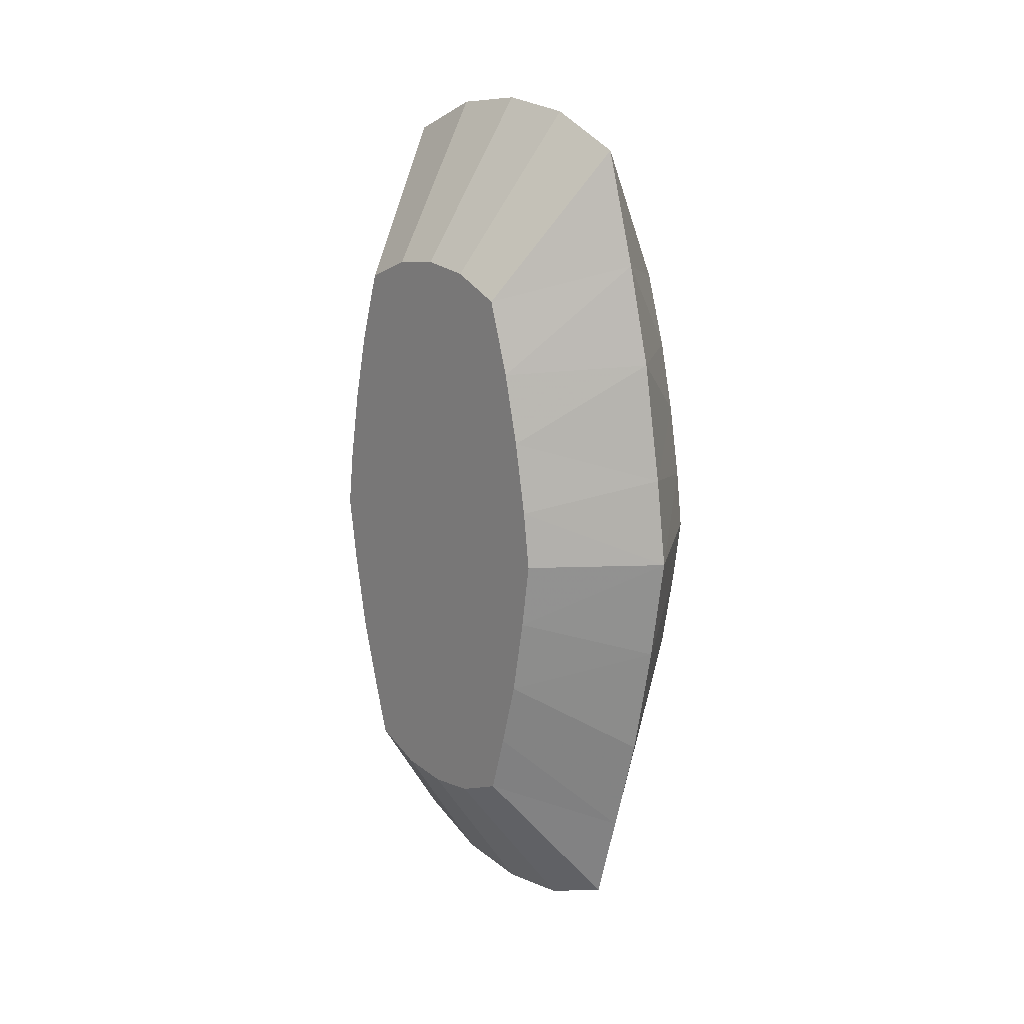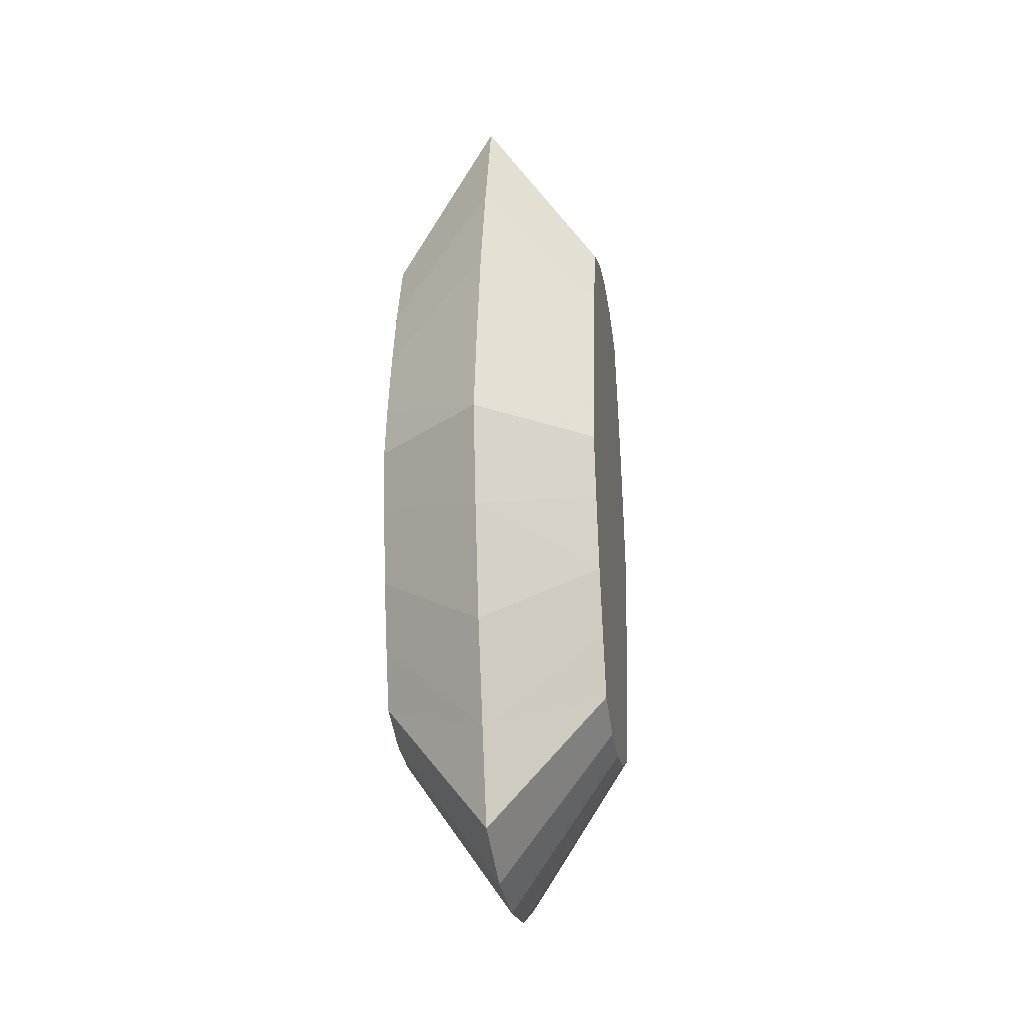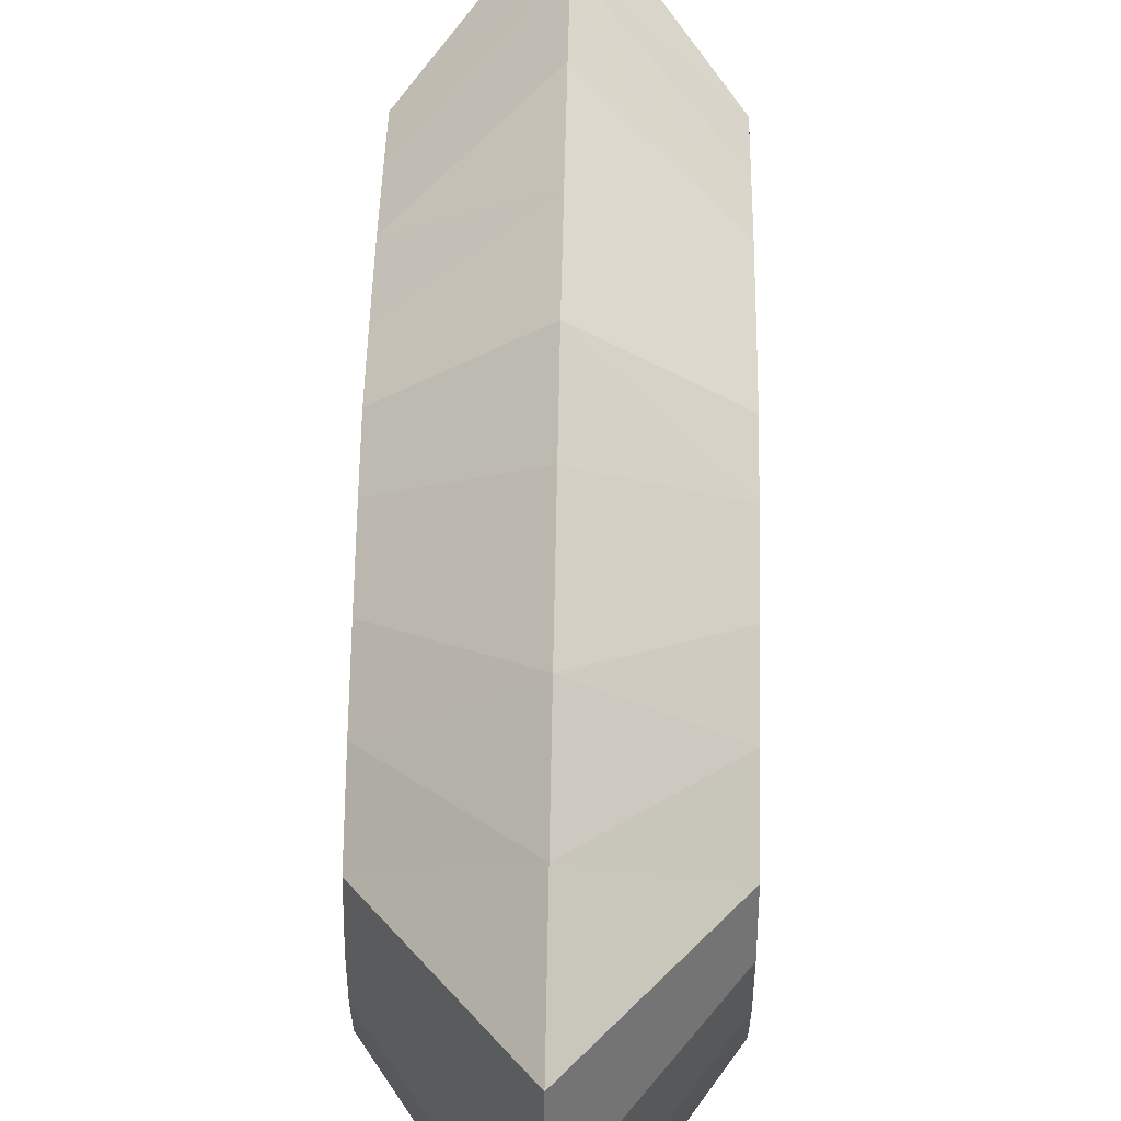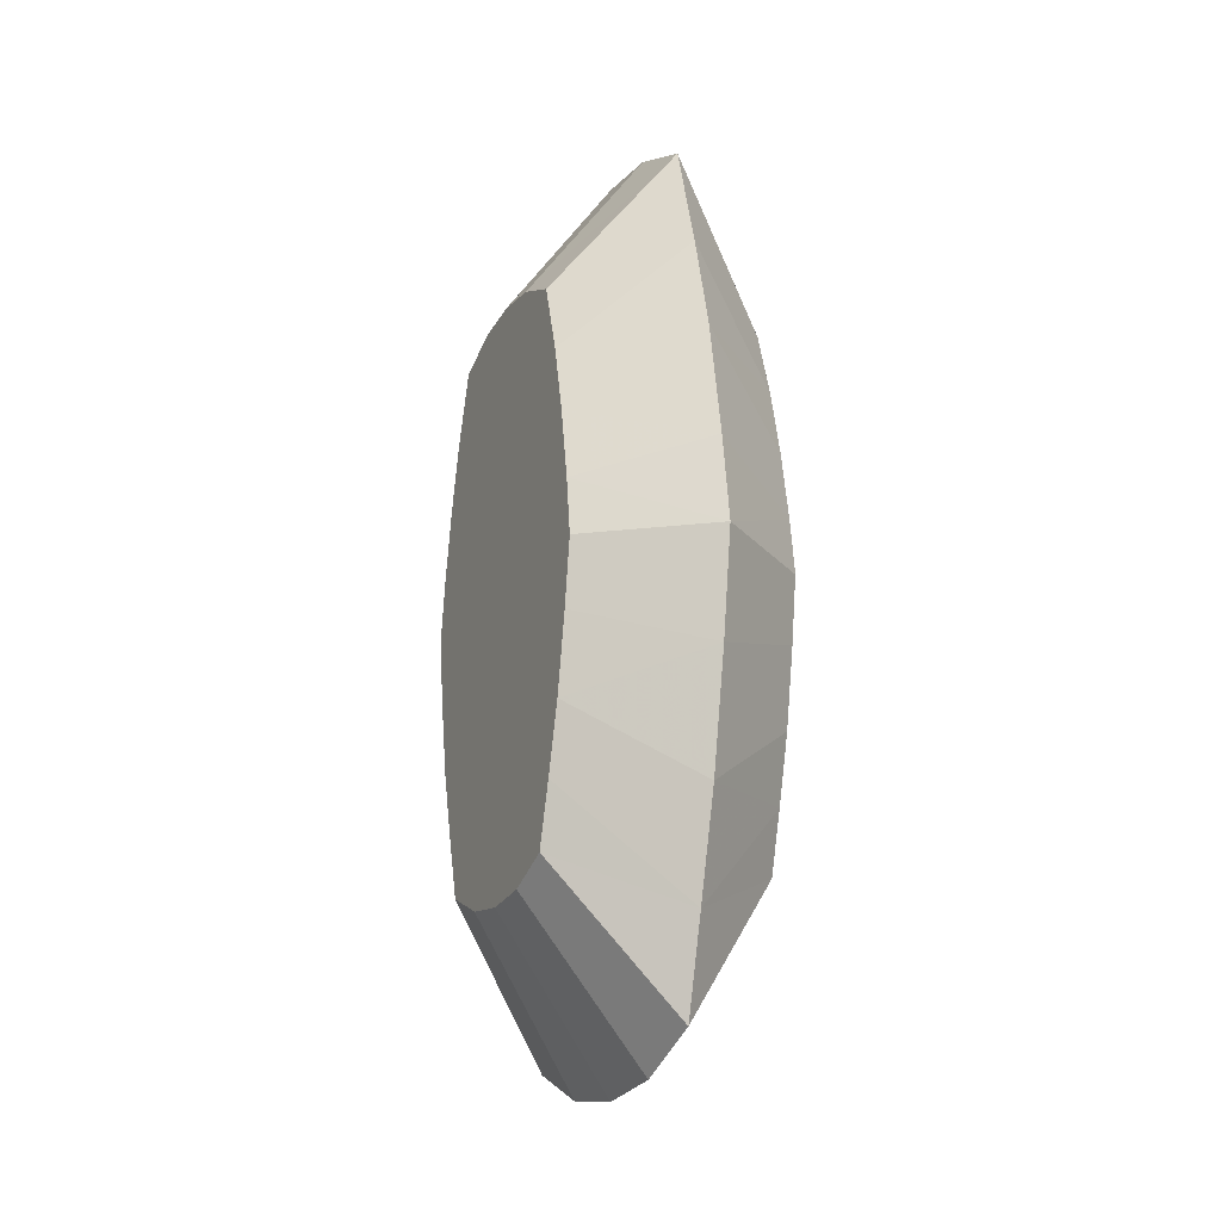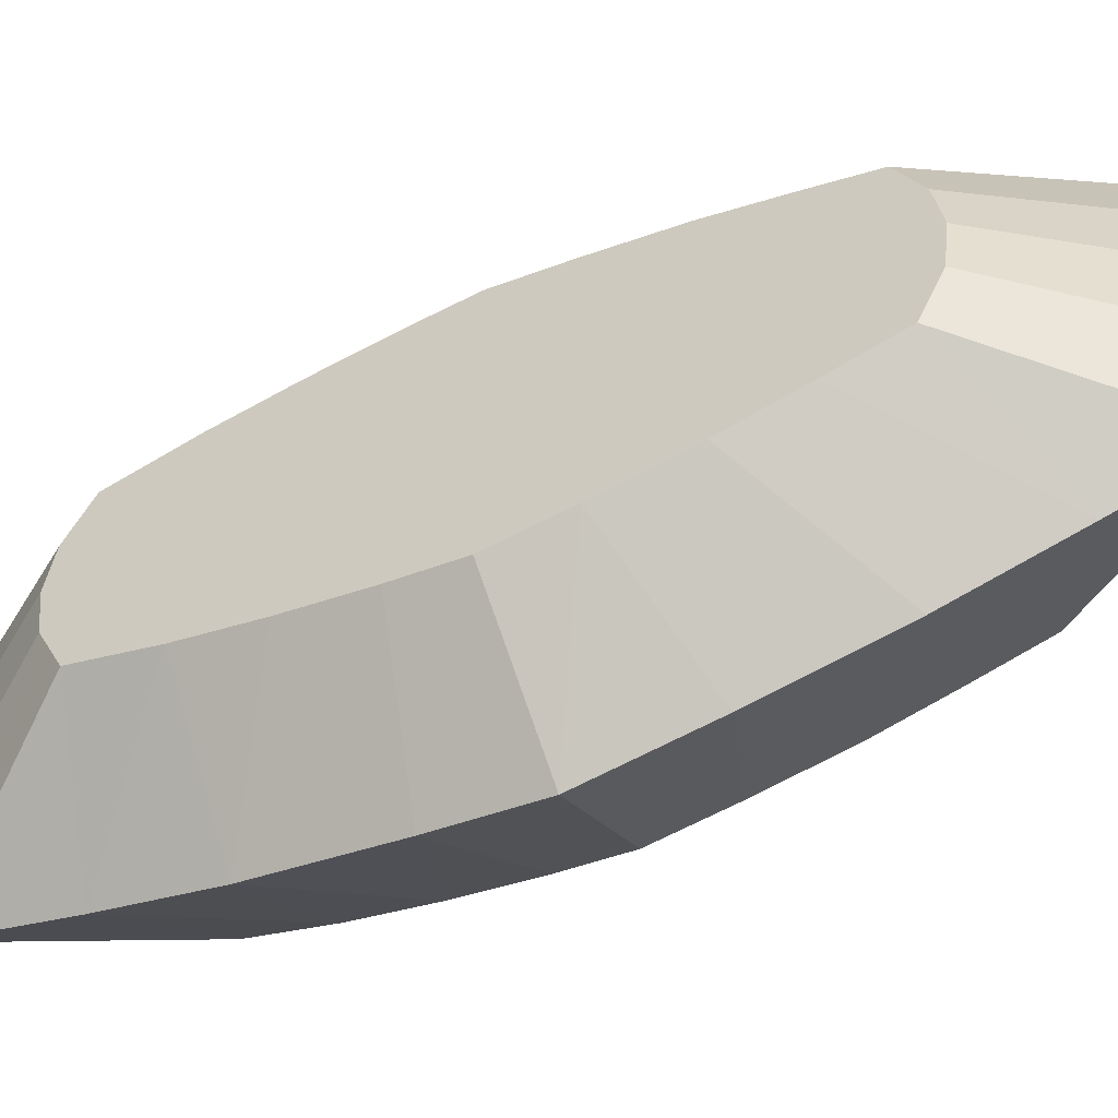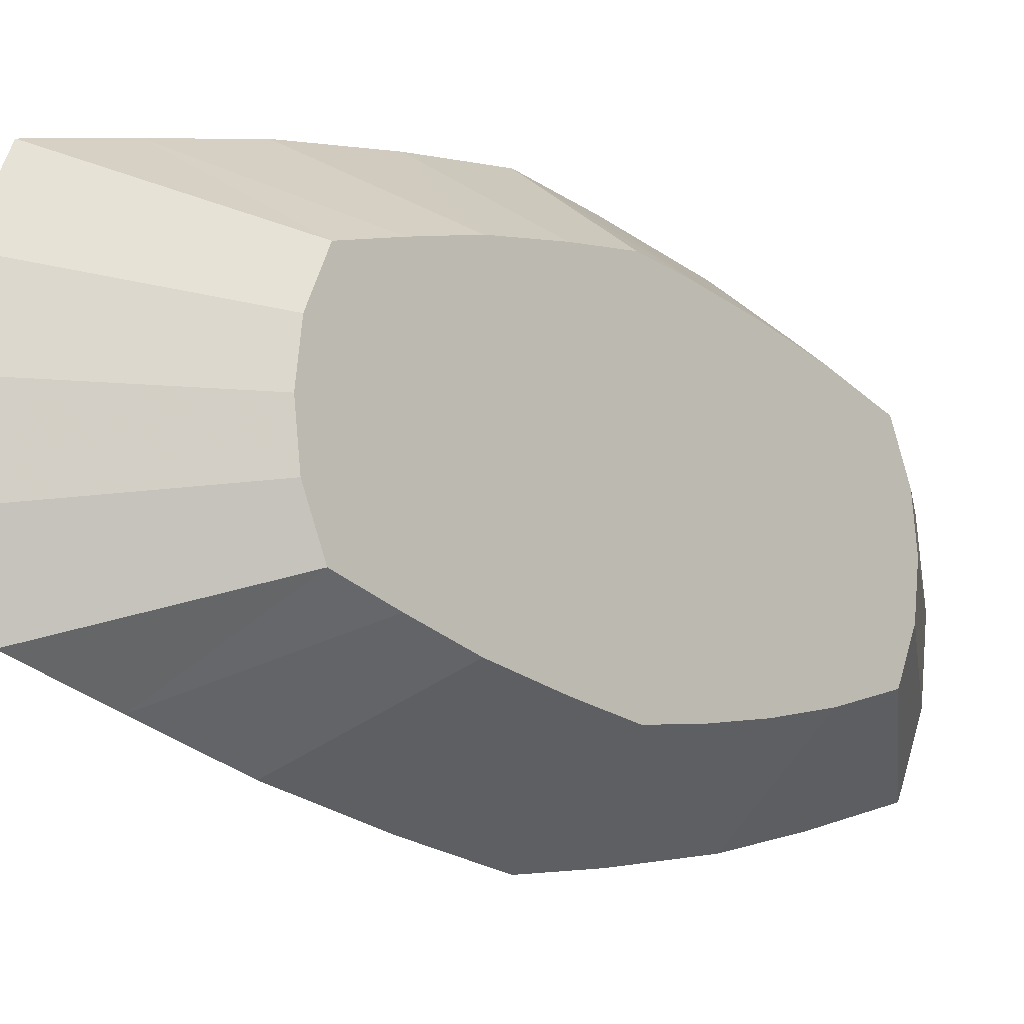
<metadata>
{"format":"obj","ext":"obj","renderer":"f3d","projection":"perspective","resolution":1024,"background":"white","views":[{"elev":17.6,"azim":139.1,"up":"+Y"},{"elev":-27.3,"azim":9.3,"up":"+Y"},{"elev":56.9,"azim":-178.9,"up":"+Z"},{"elev":-20.5,"azim":154.8,"up":"+Y"},{"elev":-57.6,"azim":-65.0,"up":"+Z"},{"elev":-13.5,"azim":43.8,"up":"+Z"}]}
</metadata>
<code>
o Gem
v -0 0 0.152
v 0.07097 0 0.09839
v 0.07097 0.03597 0.09379
v -0 0.05558 0.1444
v 0.07097 0.08102 0.08581
v -0 0.1301 0.1315
v 0.07097 0.1246 0.07579
v -0 0.192 0.1158
v 0.07097 0.1701 0.06187
v -0 0.2629 0.09514
v 0 0 -0.152
v 0.07097 0 -0.09839
v 0.07097 -0.04142 -0.09244
v 0 -0.06593 -0.1422
v 0.07097 -0.08991 -0.08369
v 0 -0.1389 -0.1282
v 0.07097 -0.1319 -0.07263
v 0 -0.2039 -0.1111
v 0.07097 -0.1701 -0.06175
v 0 -0.2629 -0.09514
v -0.07097 -0.1701 0.06175
v 0 -0.2629 0.09514
v 0 -0.2039 0.1111
v -0.07097 -0.1319 0.07263
v 0 -0.1389 0.1282
v -0.07097 -0.08991 0.08369
v 0 -0.06593 0.1422
v -0.07097 -0.04142 0.09244
v -0 0 0.152
v -0.07097 0 0.09839
v 0 0.192 -0.1158
v -0.07097 0.1701 -0.06187
v -0 0.2629 -0.09514
v -0.07097 0.1246 -0.07579
v 0 0.1301 -0.1315
v -0.07097 0.08102 -0.08581
v 0 0.05558 -0.1444
v -0.07097 0.03597 -0.09379
v 0 0 -0.152
v -0.07097 0 -0.09839
v 0.07097 0.1701 -0.06187
v 0 0.192 -0.1158
v -0 0.2629 -0.09514
v 0.07097 0.1246 -0.07579
v 0 0.1301 -0.1315
v 0.07097 0.08102 -0.08581
v 0 0.05558 -0.1444
v 0.07097 0.03597 -0.09379
v 0 0 -0.152
v 0.07097 0 -0.09839
v -0.07097 0.1701 0.06187
v -0 0.192 0.1158
v -0 0.2629 0.09514
v -0.07097 0.1246 0.07579
v -0 0.1301 0.1315
v -0.07097 0.08102 0.08581
v -0 0.05558 0.1444
v -0.07097 0.03597 0.09379
v -0 0 0.152
v -0.07097 0 0.09839
v -0 0 0.152
v 0.07097 -0.04142 0.09244
v 0.07097 0 0.09839
v 0 -0.06593 0.1422
v 0.07097 -0.08991 0.08369
v 0 -0.1389 0.1282
v 0.07097 -0.1319 0.07263
v 0 -0.2039 0.1111
v 0.07097 -0.1701 0.06175
v 0 -0.2629 0.09514
v 0 0 -0.152
v -0.07097 -0.04142 -0.09244
v -0.07097 0 -0.09839
v 0 -0.06593 -0.1422
v -0.07097 -0.08991 -0.08369
v 0 -0.1389 -0.1282
v -0.07097 -0.1319 -0.07263
v 0 -0.2039 -0.1111
v -0.07097 -0.1701 -0.06175
v 0 -0.2629 -0.09514
v 0 -0.2629 0.09514
v 0.07097 -0.1838 0.03078
v 0.07097 -0.1701 0.06175
v 0 -0.284 0.04757
v 0.07097 -0.1876 0
v 0 -0.2899 0
v 0 -0.284 -0.04757
v 0.07097 -0.1838 -0.03078
v 0 -0.2629 -0.09514
v 0.07097 -0.1701 -0.06175
v -0.07097 -0.1838 0.03078
v 0 -0.2629 0.09514
v -0.07097 -0.1701 0.06175
v 0 -0.284 0.04757
v -0.07097 -0.1876 0
v 0 -0.2899 0
v 0 -0.284 -0.04757
v -0.07097 -0.1838 -0.03078
v 0 -0.2629 -0.09514
v -0.07097 -0.1701 -0.06175
v -0 0.2629 0.09514
v -0.07097 0.1838 0.0308
v -0.07097 0.1701 0.06187
v -0 0.284 0.04757
v -0.07097 0.1876 0
v -0 0.2899 0
v -0 0.284 -0.04757
v -0.07097 0.1838 -0.0308
v -0 0.2629 -0.09514
v -0.07097 0.1701 -0.06187
v 0.07097 0.1838 0.0308
v -0 0.2629 0.09514
v 0.07097 0.1701 0.06187
v -0 0.284 0.04757
v 0.07097 0.1876 0
v -0 0.2899 0
v -0 0.284 -0.04757
v 0.07097 0.1838 -0.0308
v -0 0.2629 -0.09514
v 0.07097 0.1701 -0.06187
v -0.07097 0 0.04919
v -0.07097 -0.04142 0.09244
v -0.07097 0 0.09839
v -0.07097 -0.04319 0.04621
v -0.07097 -0.08991 0.08369
v -0.07097 0 0
v -0.07097 0 0.04919
v -0.07097 0.03597 0.09379
v -0.07097 -0.09337 0.04177
v -0.07097 -0.1319 0.07263
v -0.07097 0.03735 0.04689
v -0.07097 0.08102 0.08581
v -0.07097 -0.1386 0.03623
v -0.07097 -0.1701 0.06175
v -0.07097 -0.1838 0.03078
v -0.07097 0.08458 0.04278
v -0.07097 0.1246 0.07579
v -0.07097 -0.1407 0
v -0.07097 -0.1876 0
v -0.07097 -0.1838 -0.03078
v -0.07097 -0.0938 0
v -0.07097 -0.1386 -0.03623
v -0.07097 -0.1701 -0.06175
v -0.07097 -0.1319 -0.07263
v -0.07097 -0.09337 -0.04177
v -0.07097 -0.08991 -0.08369
v -0.07097 -0.0434 0
v -0.07097 -0.04319 -0.04621
v -0.07097 -0.04142 -0.09244
v -0.07097 0 -0.04919
v -0.07097 0 -0.09839
v -0.07097 0 -0.04919
v -0.07097 0.03597 -0.09379
v -0.07097 0.03735 -0.04689
v -0.07097 0.08102 -0.08581
v -0.07097 0.03752 -0
v -0.07097 0.08458 -0.04278
v -0.07097 0.1246 -0.07579
v -0.07097 0.08501 0
v -0.07097 0.1306 -0.03776
v -0.07097 0.1701 -0.06187
v -0.07097 0.1838 -0.0308
v -0.07097 0.1324 0
v -0.07097 0.1876 0
v -0.07097 0.1838 0.0308
v -0.07097 0.1306 0.03776
v -0.07097 0.1701 0.06187
v 0.07097 0 0.04919
v 0.07097 0.03597 0.09379
v 0.07097 0 0.09839
v 0.07097 0.03735 0.04689
v 0.07097 0.08102 0.08581
v 0.07097 0 0
v 0.07097 0 0.04919
v 0.07097 -0.04142 0.09244
v 0.07097 0.08458 0.04278
v 0.07097 0.1246 0.07579
v 0.07097 -0.04319 0.04621
v 0.07097 -0.08991 0.08369
v 0.07097 0.1306 0.03776
v 0.07097 0.1701 0.06187
v 0.07097 0.1838 0.0308
v 0.07097 -0.09337 0.04177
v 0.07097 -0.1319 0.07263
v 0.07097 0.1324 0
v 0.07097 0.1876 0
v 0.07097 0.1838 -0.0308
v 0.07097 0.08501 0
v 0.07097 0.1306 -0.03776
v 0.07097 0.1701 -0.06187
v 0.07097 0.1246 -0.07579
v 0.07097 0.08458 -0.04278
v 0.07097 0.08102 -0.08581
v 0.07097 0.03752 -0
v 0.07097 0.03735 -0.04689
v 0.07097 0.03597 -0.09379
v 0.07097 0 -0.04919
v 0.07097 0 -0.09839
v 0.07097 0 -0.04919
v 0.07097 -0.04142 -0.09244
v 0.07097 -0.04319 -0.04621
v 0.07097 -0.08991 -0.08369
v 0.07097 -0.0434 0
v 0.07097 -0.09337 -0.04177
v 0.07097 -0.1319 -0.07263
v 0.07097 -0.0938 0
v 0.07097 -0.1386 -0.03623
v 0.07097 -0.1701 -0.06175
v 0.07097 -0.1838 -0.03078
v 0.07097 -0.1407 0
v 0.07097 -0.1876 0
v 0.07097 -0.1838 0.03078
v 0.07097 -0.1386 0.03623
v 0.07097 -0.1701 0.06175
f 121 122 123
f 122 121 124
f 124 125 122
f 124 121 126
f 127 123 128
f 125 124 129
f 129 130 125
f 127 128 131
f 131 126 127
f 131 128 132
f 130 129 133
f 133 134 130
f 134 133 135
f 131 132 136
f 136 132 137
f 135 133 138
f 139 135 138
f 138 140 139
f 138 133 141
f 133 129 141
f 140 138 142
f 141 142 138
f 142 143 140
f 143 142 144
f 142 145 144
f 142 141 145
f 144 145 146
f 141 129 147
f 147 145 141
f 129 124 147
f 147 124 126
f 145 148 146
f 145 147 148
f 126 148 147
f 146 148 149
f 148 150 149
f 148 126 150
f 149 150 151
f 151 152 153
f 152 154 153
f 152 126 154
f 154 155 153
f 126 156 154
f 126 131 156
f 136 156 131
f 155 154 157
f 156 157 154
f 157 158 155
f 156 136 159
f 157 156 159
f 158 157 160
f 159 160 157
f 160 161 158
f 161 160 162
f 163 162 160
f 160 159 163
f 162 163 164
f 163 165 164
f 159 166 163
f 165 163 166
f 166 159 136
f 167 165 166
f 136 137 166
f 166 137 167
f 168 169 170
f 169 168 171
f 171 172 169
f 171 168 173
f 174 170 175
f 172 171 176
f 176 177 172
f 174 175 178
f 178 173 174
f 178 175 179
f 177 176 180
f 180 181 177
f 181 180 182
f 178 179 183
f 183 179 184
f 182 180 185
f 185 186 182
f 185 187 186
f 185 180 188
f 180 176 188
f 187 185 189
f 188 189 185
f 189 190 187
f 190 189 191
f 189 192 191
f 189 188 192
f 191 192 193
f 188 176 194
f 194 192 188
f 176 171 194
f 194 171 173
f 192 195 193
f 192 194 195
f 173 195 194
f 193 195 196
f 195 197 196
f 195 173 197
f 196 197 198
f 198 199 200
f 199 201 200
f 199 173 201
f 201 202 200
f 173 203 201
f 173 178 203
f 183 203 178
f 202 201 204
f 203 204 201
f 204 205 202
f 203 183 206
f 204 203 206
f 205 204 207
f 206 207 204
f 207 208 205
f 208 207 209
f 210 209 207
f 207 206 210
f 209 210 211
f 210 212 211
f 206 213 210
f 212 210 213
f 213 206 183
f 213 214 212
f 183 184 213
f 213 184 214
f 1 2 3
f 3 4 1
f 4 3 5
f 5 6 4
f 6 5 7
f 7 8 6
f 9 8 7
f 8 9 10
f 11 12 13
f 13 14 11
f 14 13 15
f 15 16 14
f 16 15 17
f 17 18 16
f 18 17 19
f 19 20 18
f 21 22 23
f 21 23 24
f 24 23 25
f 24 25 26
f 25 27 26
f 26 27 28
f 29 28 27
f 28 29 30
f 31 32 33
f 32 31 34
f 34 31 35
f 34 35 36
f 35 37 36
f 36 37 38
f 39 38 37
f 38 39 40
f 41 42 43
f 42 41 44
f 44 45 42
f 45 44 46
f 46 47 45
f 47 46 48
f 48 49 47
f 49 48 50
f 51 52 53
f 52 51 54
f 54 55 52
f 55 54 56
f 56 57 55
f 57 56 58
f 58 59 57
f 59 58 60
f 61 62 63
f 62 61 64
f 64 65 62
f 65 64 66
f 66 67 65
f 67 66 68
f 68 69 67
f 69 68 70
f 71 72 73
f 72 71 74
f 74 75 72
f 75 74 76
f 76 77 75
f 77 76 78
f 78 79 77
f 79 78 80
f 81 82 83
f 82 81 84
f 84 85 82
f 85 84 86
f 85 86 87
f 87 88 85
f 88 87 89
f 88 89 90
f 91 92 93
f 92 91 94
f 94 91 95
f 95 96 94
f 95 97 96
f 97 95 98
f 98 99 97
f 99 98 100
f 101 102 103
f 102 101 104
f 104 105 102
f 105 104 106
f 105 106 107
f 107 108 105
f 108 107 109
f 108 109 110
f 111 112 113
f 112 111 114
f 114 111 115
f 115 116 114
f 115 117 116
f 117 115 118
f 118 119 117
f 119 118 120

</code>
